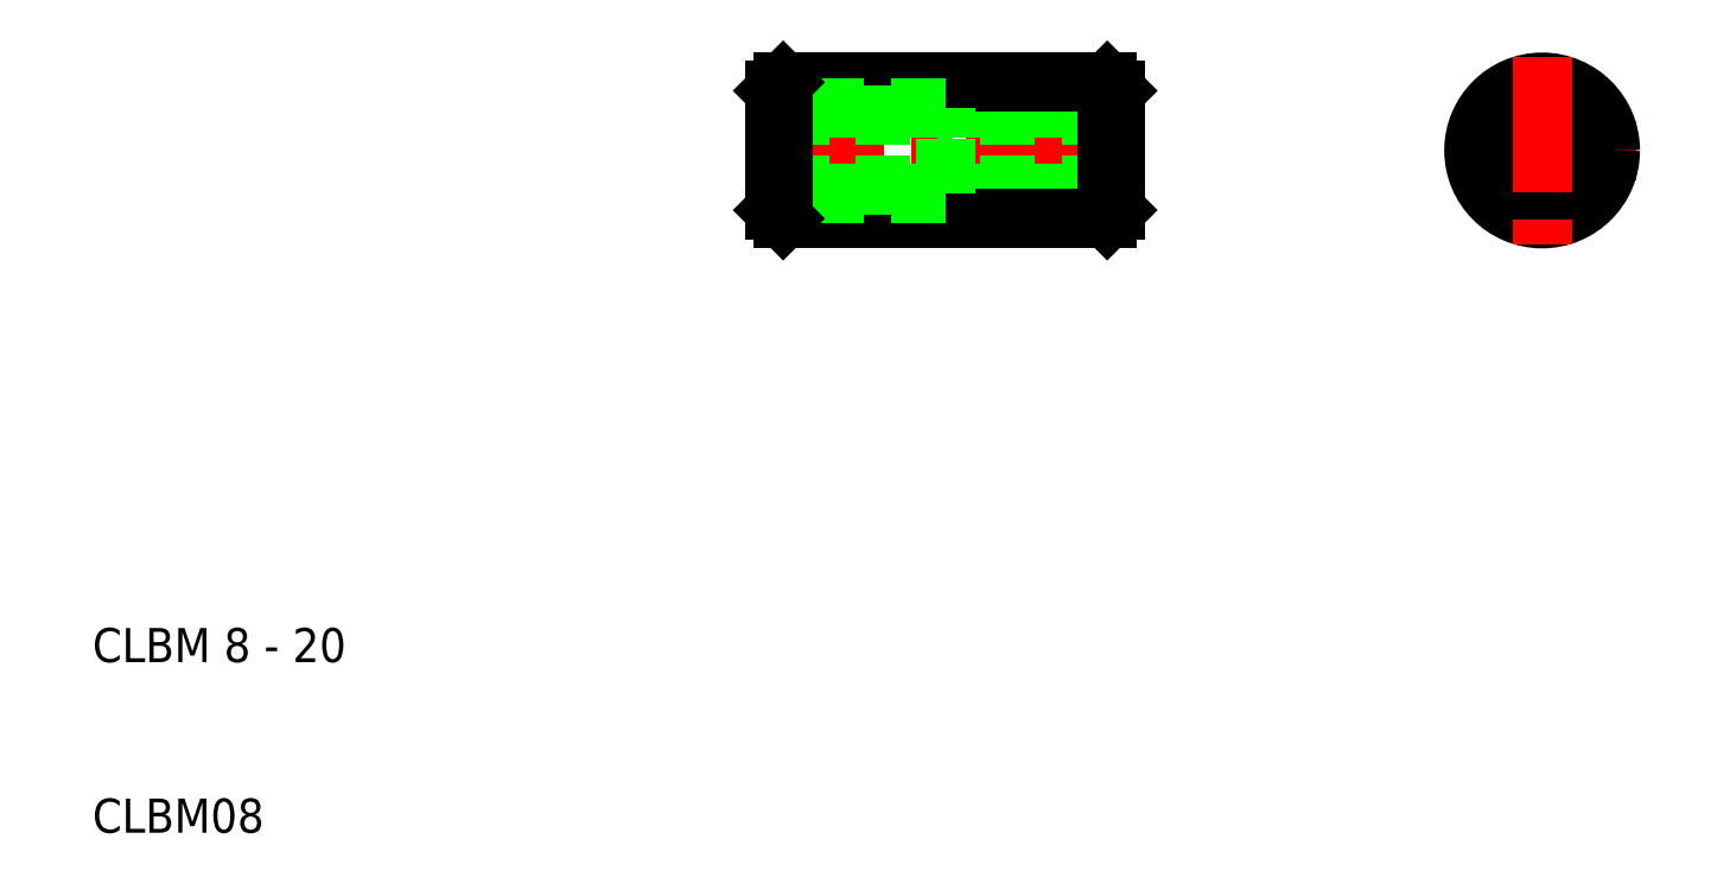
<metadata>
{"format":"dxf","ext":"dxf","renderer":"ezdxf+matplotlib","layout":"modelspace","background":"white","min_lineweight":24,"dpi":150}
</metadata>
<code>
0
SECTION
2
ENTITIES
0
TEXT
8
0
10
10
20
10
30
0
40
2
1
CLBM08
0
TEXT
8
0
10
10
20
20
30
0
40
2
1
CLBM 8 - 20
0
LINE
8
CENTER
10
48.5
20
50
30
0
11
71.5
21
50
31
0
0
LINE
8
0
10
70
20
52.07
30
0
11
60
21
52.07
31
0
0
LINE
8
0
10
60
20
52.5
30
0
11
70
21
52.5
31
0
0
LINE
8
0
10
60
20
47.5
30
0
11
70
21
47.5
31
0
0
LINE
8
0
10
70
20
47.93
30
0
11
60
21
47.93
31
0
0
LINE
8
0
10
50.5
20
46
30
0
11
69.5
21
46
31
0
0
LINE
8
0
10
50.5
20
54
30
0
11
69.5
21
54
31
0
0
LINE
8
0
10
50
20
47.93
30
0
11
60
21
47.93
31
0
0
LINE
8
0
10
60
20
47.5
30
0
11
50
21
47.5
31
0
0
LINE
8
0
10
50
20
52.07
30
0
11
60
21
52.07
31
0
0
LINE
8
0
10
60
20
52.5
30
0
11
50
21
52.5
31
0
0
LINE
8
0
10
50
20
53.5
30
0
11
50
21
46.5
31
0
0
LINE
8
0
10
50.5
20
54
30
0
11
50.5
21
46
31
0
0
LINE
8
0
10
50
20
46.5
30
0
11
50.5
21
46
31
0
0
LINE
8
0
10
50
20
53.5
30
0
11
50.5
21
54
31
0
0
LINE
8
0
10
60
20
47.5
30
0
11
60
21
52.5
31
0
0
LINE
8
0
10
60
20
47.5
30
0
11
60
21
52.5
31
0
0
LINE
8
0
10
69.5
20
54
30
0
11
69.5
21
46
31
0
0
LINE
8
0
10
70
20
53.5
30
0
11
70
21
46.5
31
0
0
LINE
8
0
10
70
20
46.5
30
0
11
69.5
21
46
31
0
0
LINE
8
0
10
70
20
53.5
30
0
11
69.5
21
54
31
0
0
ARC
8
0
10
95
20
50
30
0
40
2.5
50
120
51
30
0
LINE
8
CENTER
10
100.5
20
50
30
0
11
89.5
21
50
31
0
0
CIRCLE
8
0
10
95
20
50
30
0
40
2.067
0
CIRCLE
8
0
10
95
20
50
30
0
40
4
0
LINE
8
CENTER
10
95
20
55.5
30
0
11
95
21
44.5
31
0
0
ENDSEC
0
EOF

</code>
